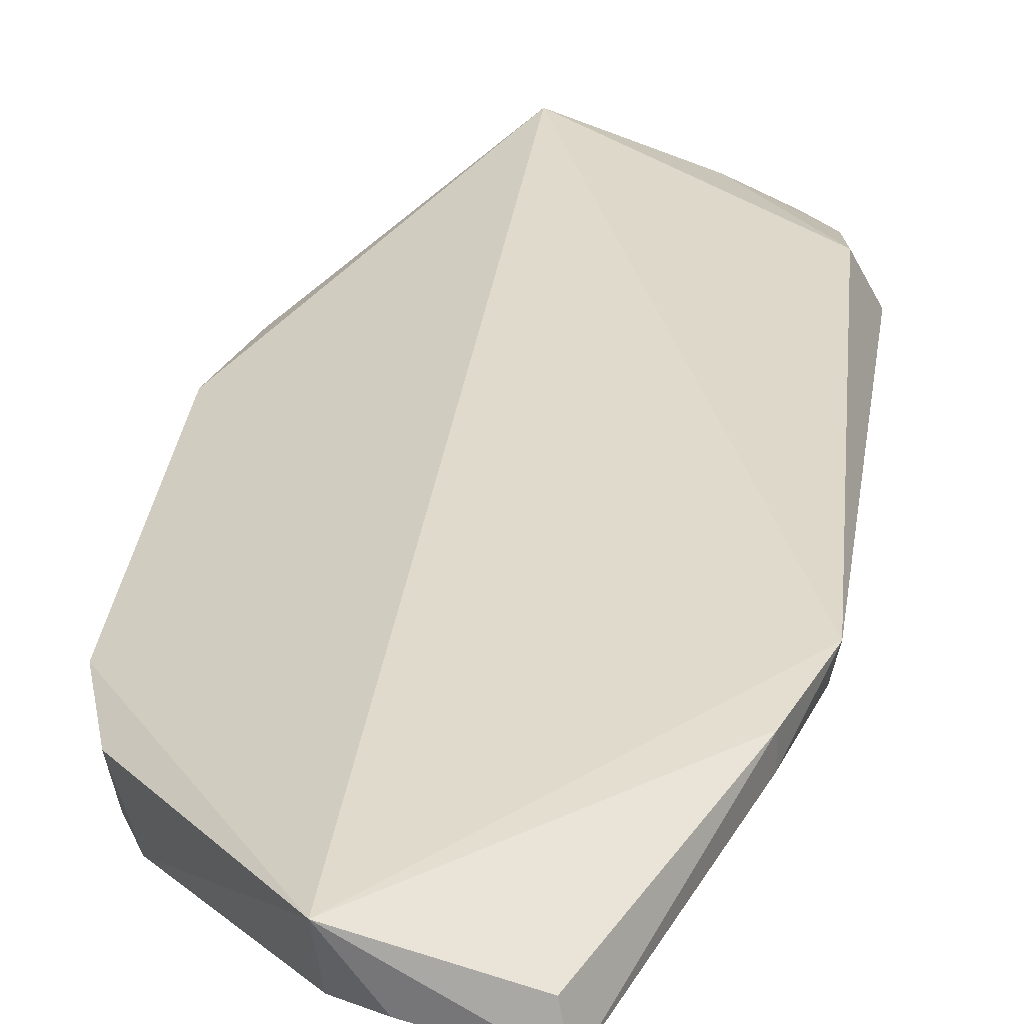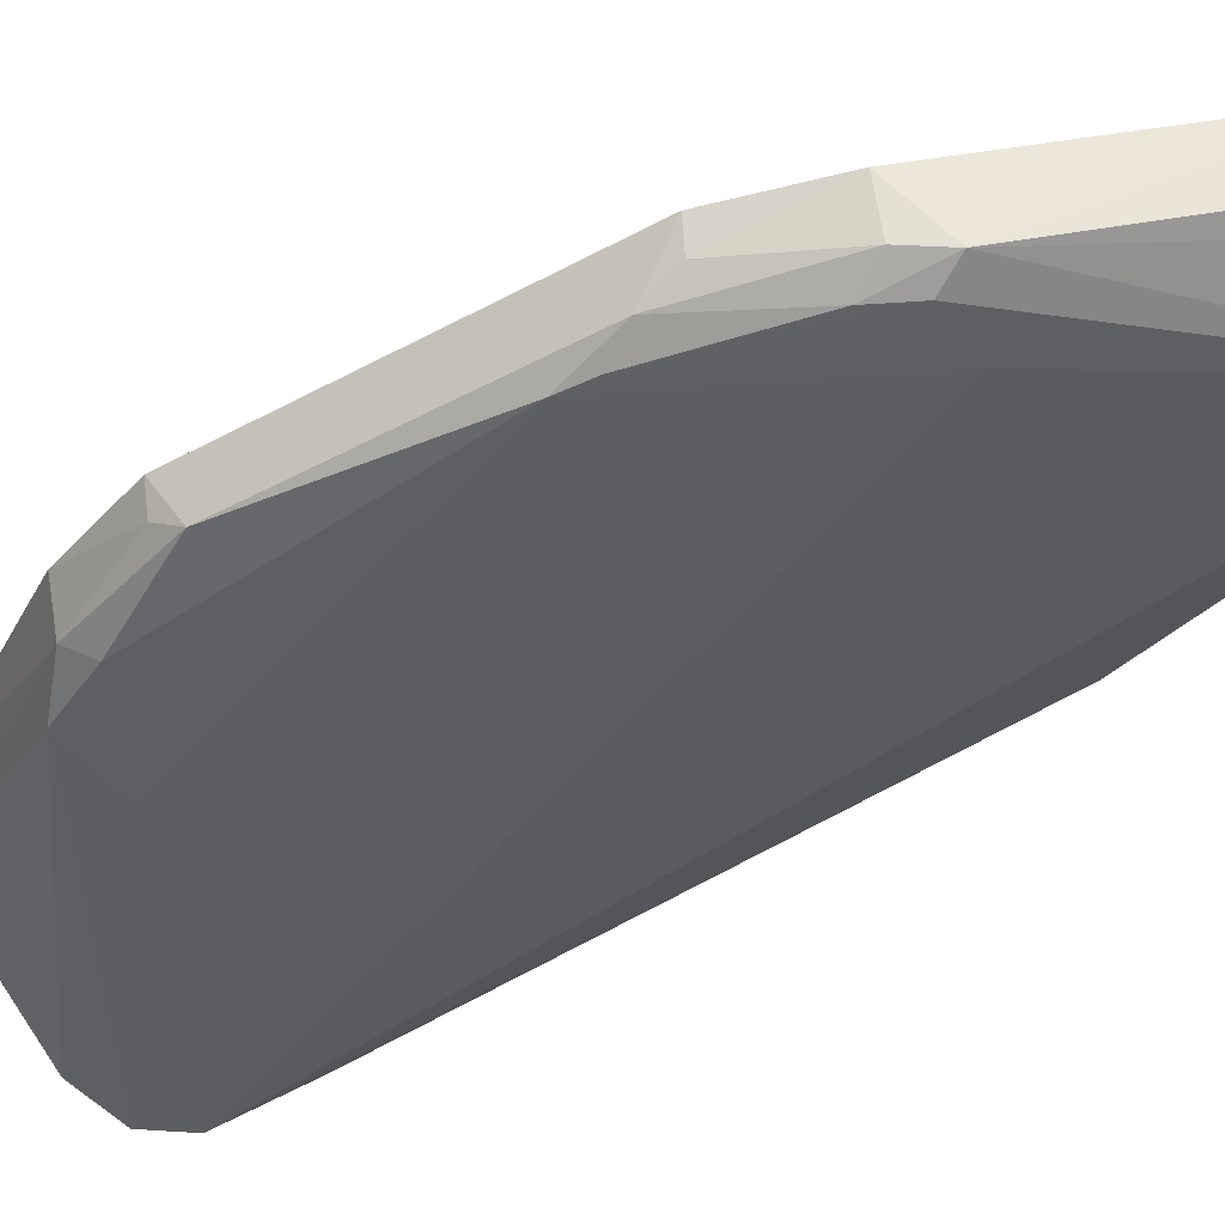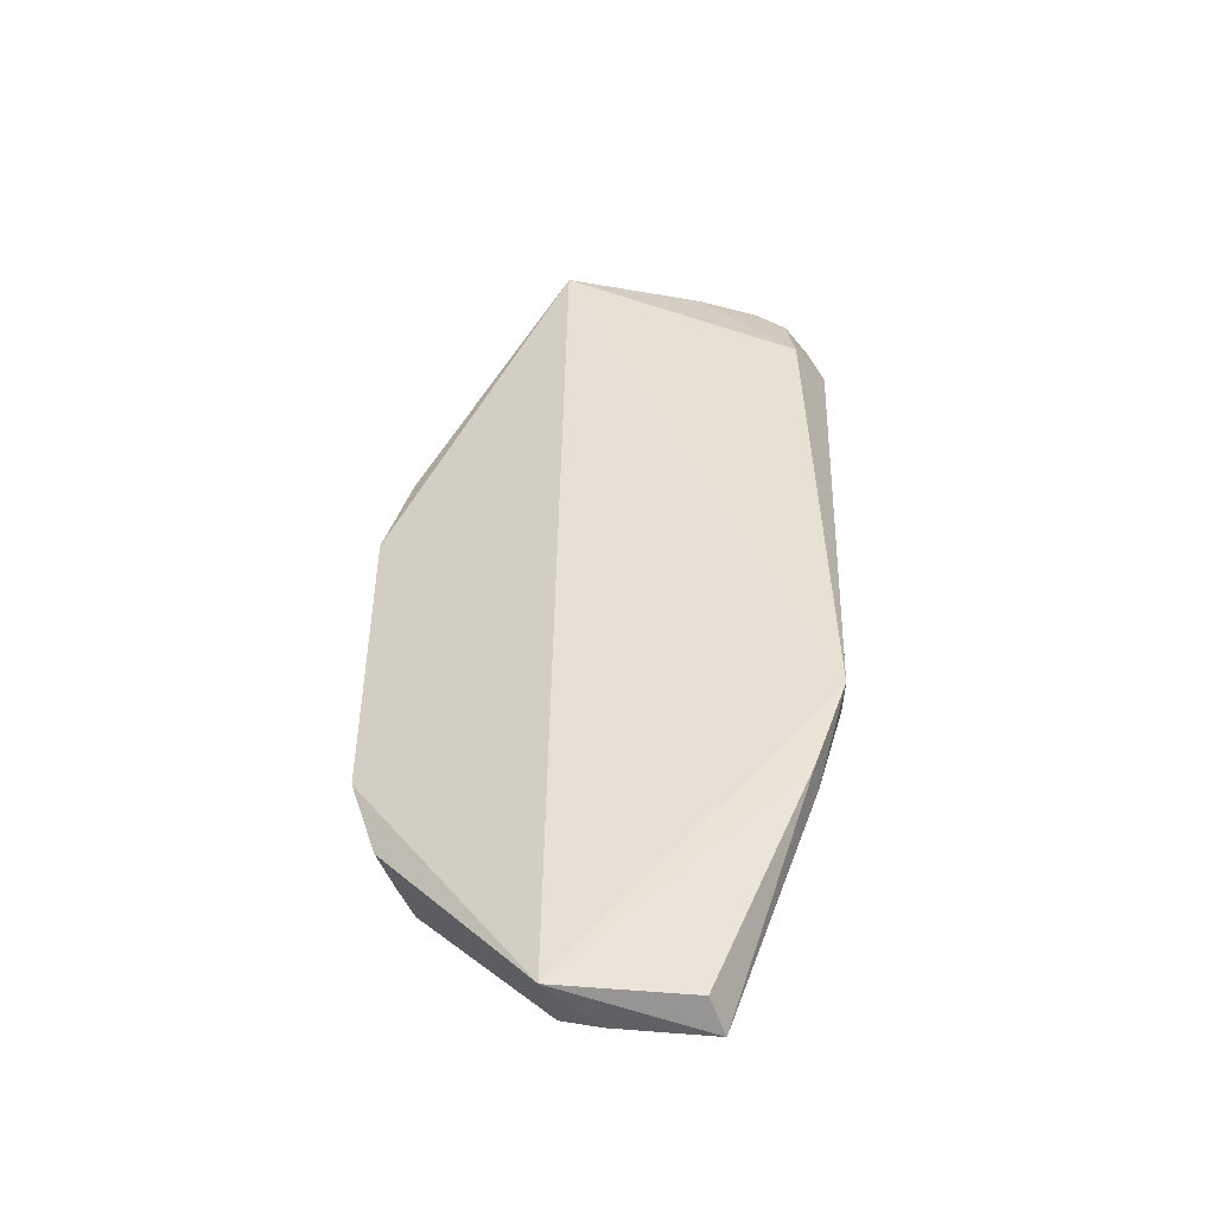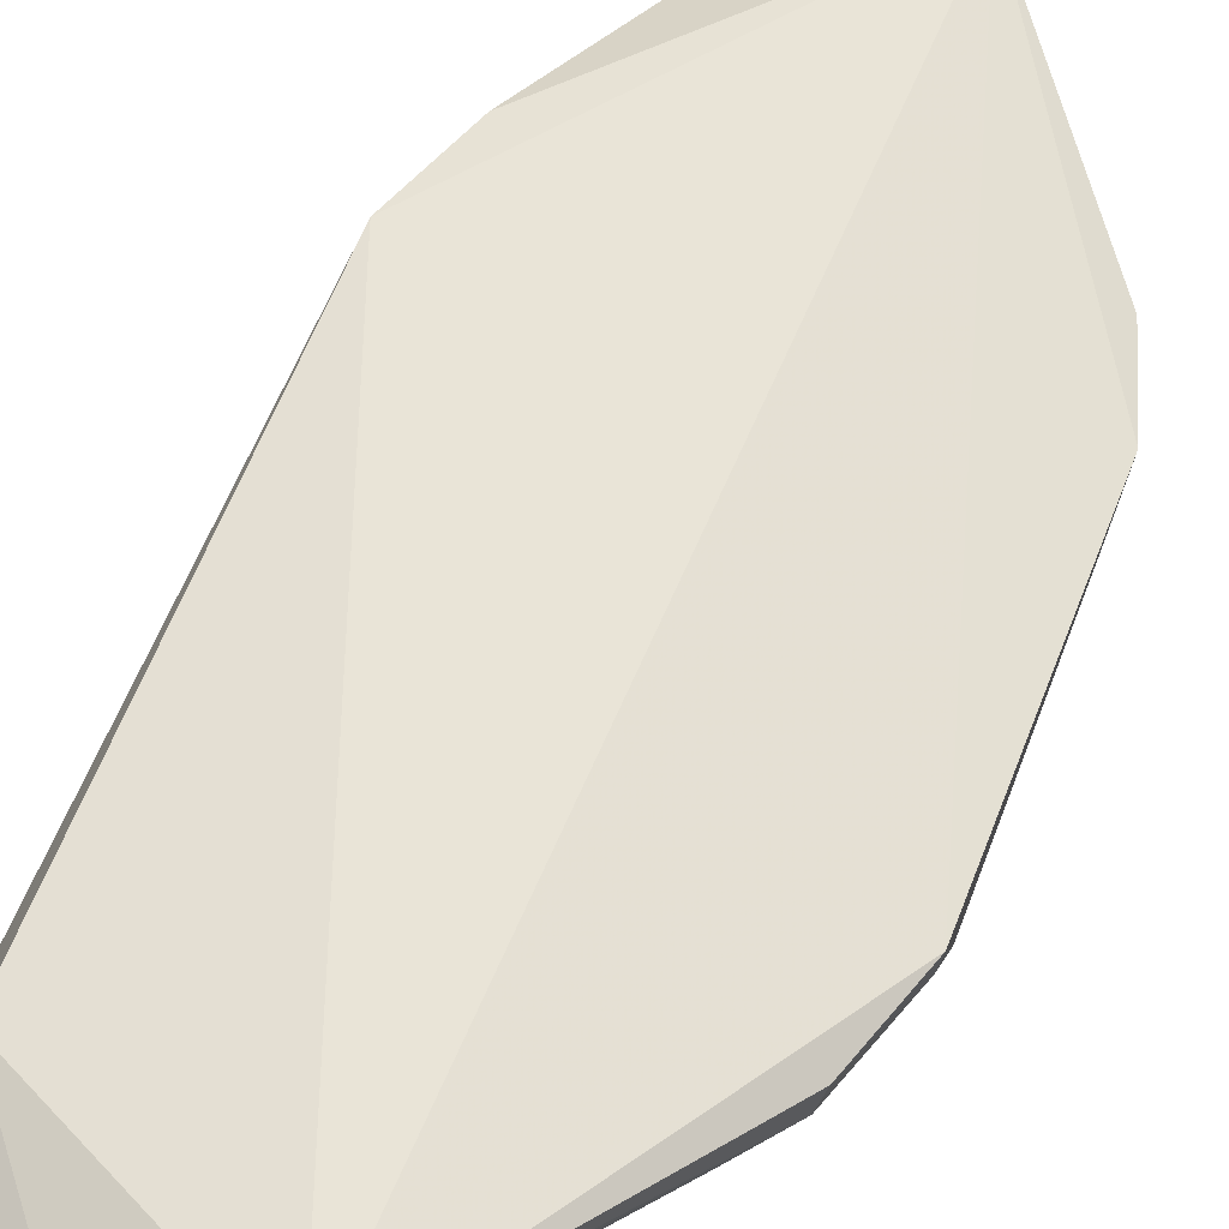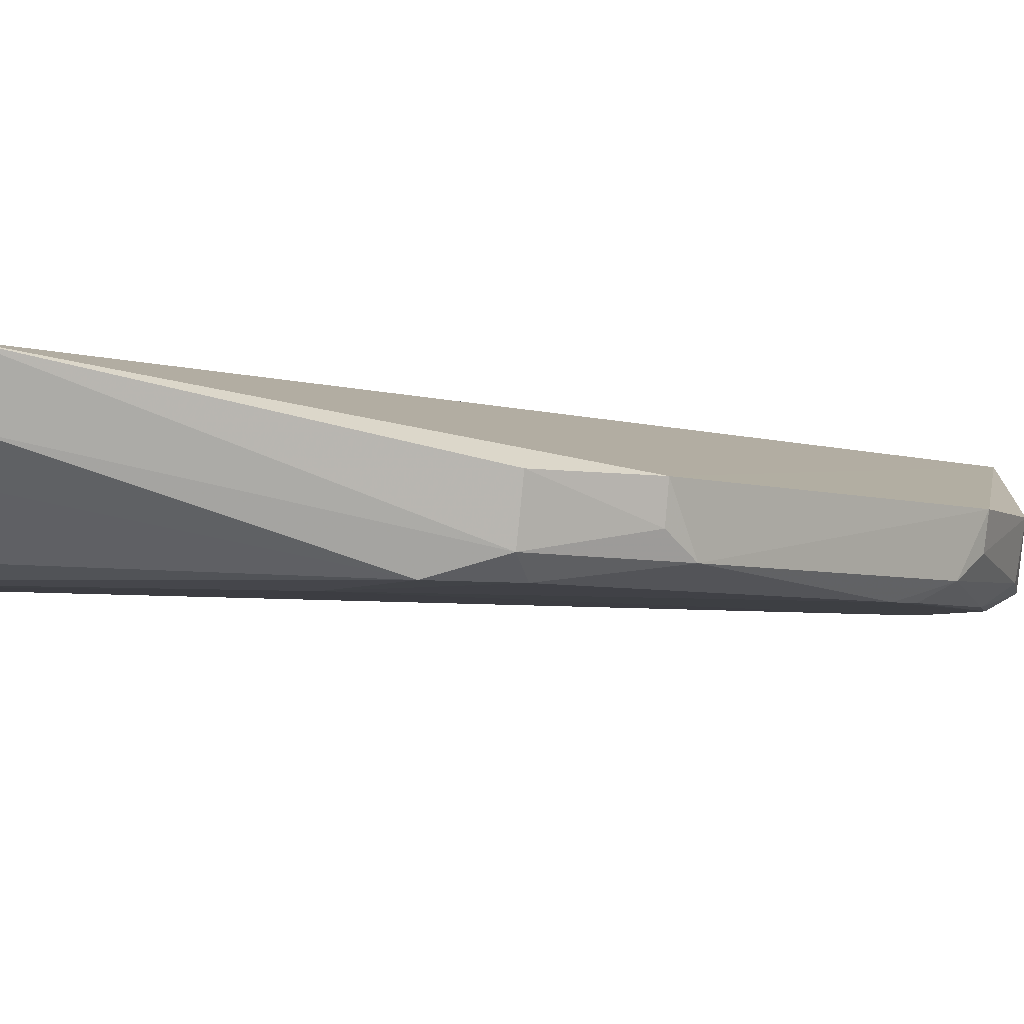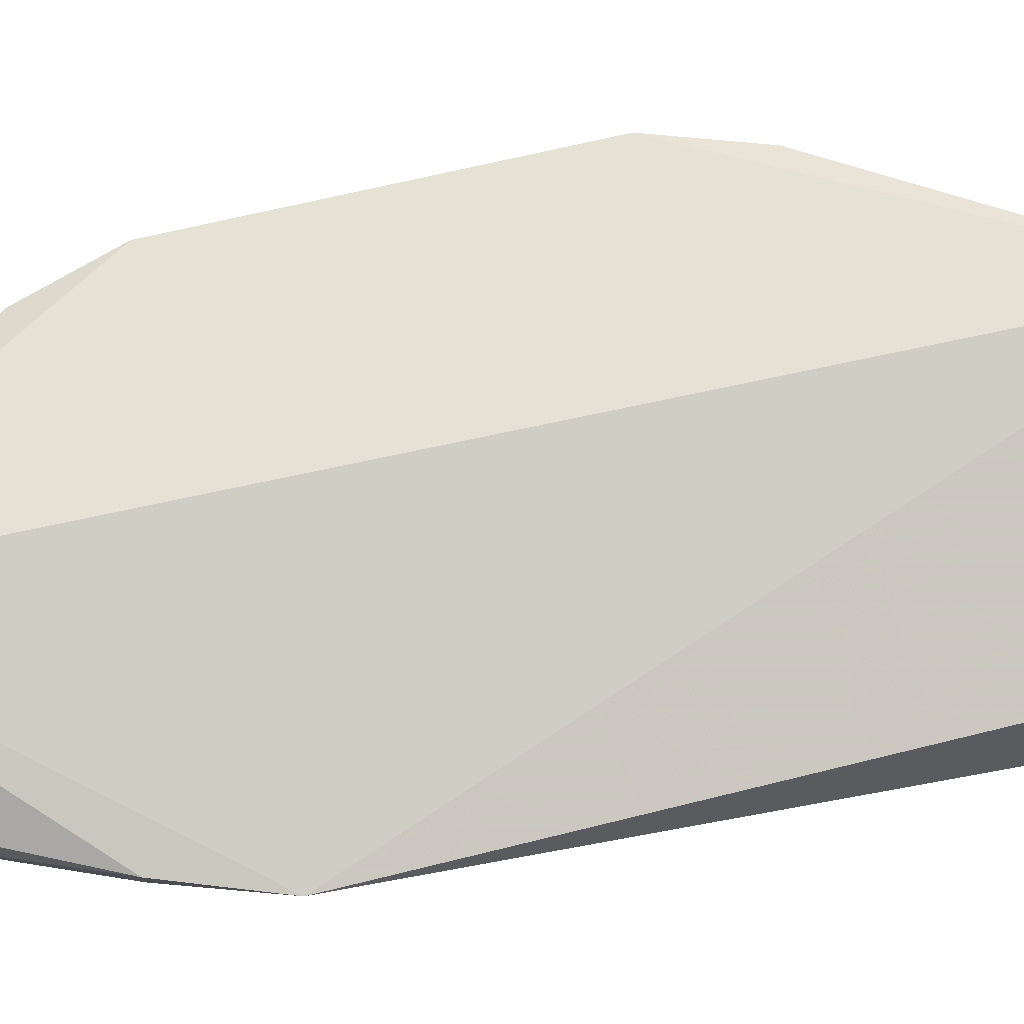
<metadata>
{"format":"obj","ext":"obj","renderer":"f3d","projection":"perspective","resolution":1024,"background":"white","views":[{"elev":31.3,"azim":6.7,"up":"+Z"},{"elev":-38.5,"azim":-54.6,"up":"+Z"},{"elev":-49.4,"azim":8.7,"up":"+Y"},{"elev":56.4,"azim":-159.0,"up":"+Z"},{"elev":-4.1,"azim":-139.5,"up":"+Z"},{"elev":78.6,"azim":77.5,"up":"+Z"}]}
</metadata>
<code>
v -0.02004 0.02319 0.00647
v -0.00895 -0.00643 0.005245
v -0.008971 0.02216 0.001117
v -0.02544 0.01318 0.001024
v -0.02057 -0.02088 0.006291
v -0.01276 0.02402 0.001658
v -0.009451 0.01742 0.004668
v -0.02886 0.007477 0.003771
v -0.01452 -0.02088 0.002454
v -0.01123 0.02277 0.003333
v -0.01032 0.02362 0.001104
v -0.01964 0.02262 0.004402
v -0.008283 0.01848 0.002009
v -0.02754 0.0116 0.003774
v -0.01493 -0.02043 0.004239
v -0.0235 -0.01178 0.0009743
v -0.01394 0.02288 0.004515
v -0.009844 0.02135 0.003309
v -0.01715 0.02353 0.003634
v -0.02714 0.01145 0.001728
v -0.009249 -0.006518 0.003863
v -0.01043 -0.0107 0.00525
v -0.02216 0.01326 0.0008488
v -0.02634 -0.01297 0.001606
v -0.02867 0.007415 0.002448
v -0.01041 -0.01071 0.003972
v -0.02819 -0.003526 0.0009603
v -0.0259 -0.01187 0.001037
v -0.0203 -0.02064 0.003952
v -0.02884 -0.007535 0.003757
v -0.02668 0.0104 0.001017
v -0.02672 -0.01038 0.001086
v -0.01873 -0.02086 0.003592
v -0.02761 -0.01149 0.003777
v -0.02874 0.006134 0.00162
v -0.02807 -0.004921 0.0009901
v -0.02718 -0.01154 0.001831
v -0.02865 -0.00612 0.001639
v -0.02866 -0.007497 0.002488
f 5 2 1
f 7 1 2
f 8 5 1
f 11 4 6
f 11 6 10
f 13 7 2
f 14 8 1
f 15 5 9
f 16 3 9
f 17 10 6
f 17 6 1
f 17 1 7
f 18 11 10
f 18 3 11
f 18 13 3
f 18 7 13
f 18 17 7
f 18 10 17
f 19 6 4
f 19 4 12
f 19 12 1
f 19 1 6
f 20 12 4
f 20 1 12
f 20 14 1
f 21 9 3
f 21 3 13
f 21 13 2
f 22 15 9
f 22 2 5
f 22 5 15
f 23 11 3
f 23 3 16
f 23 4 11
f 25 8 14
f 25 14 20
f 26 21 2
f 26 2 22
f 26 22 9
f 26 9 21
f 27 23 16
f 28 16 9
f 28 9 24
f 28 27 16
f 29 5 24
f 30 5 8
f 31 4 23
f 31 23 27
f 31 20 4
f 32 28 24
f 33 29 24
f 33 24 9
f 33 9 5
f 33 5 29
f 34 24 5
f 34 5 30
f 35 30 8
f 35 8 25
f 35 31 27
f 35 25 20
f 35 20 31
f 36 27 28
f 36 28 32
f 37 24 34
f 37 32 24
f 38 35 27
f 38 30 35
f 38 27 36
f 38 36 32
f 38 32 37
f 39 37 34
f 39 34 30
f 39 38 37
f 39 30 38

</code>
